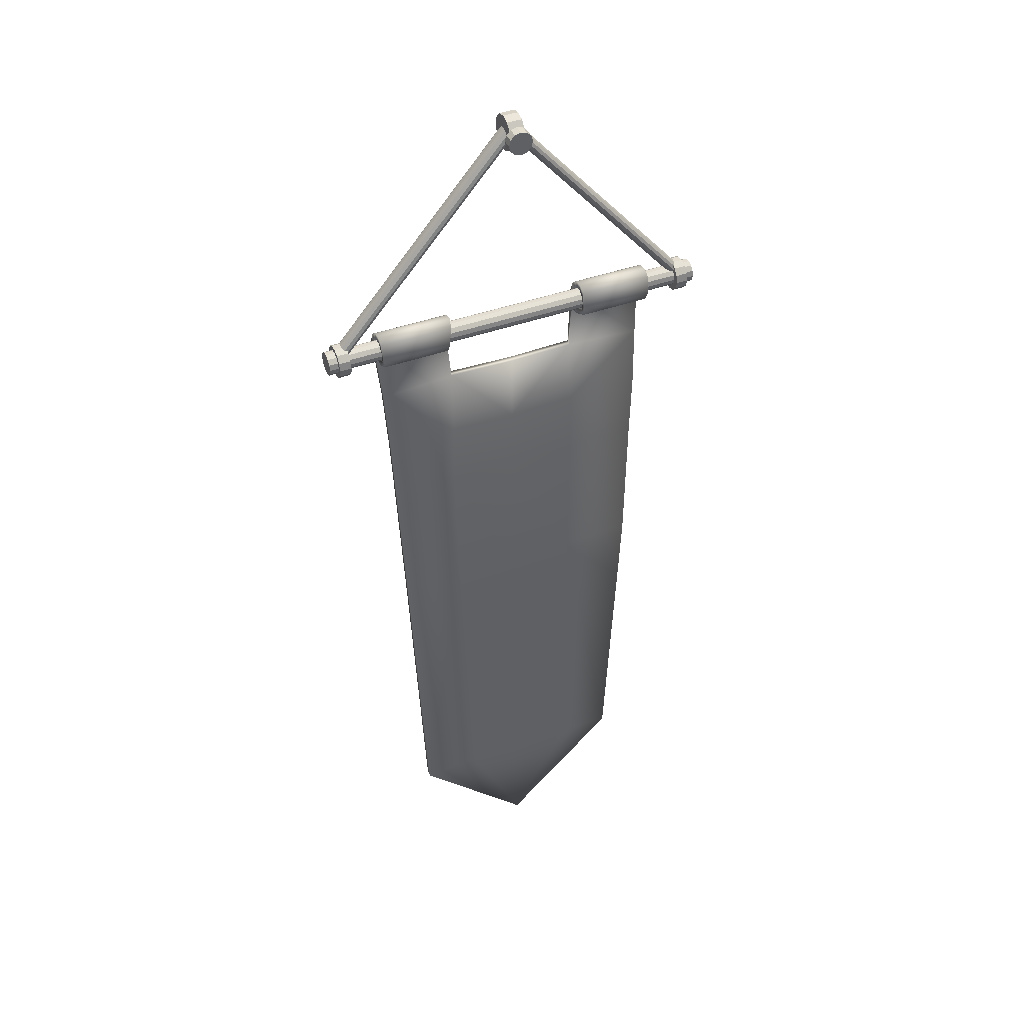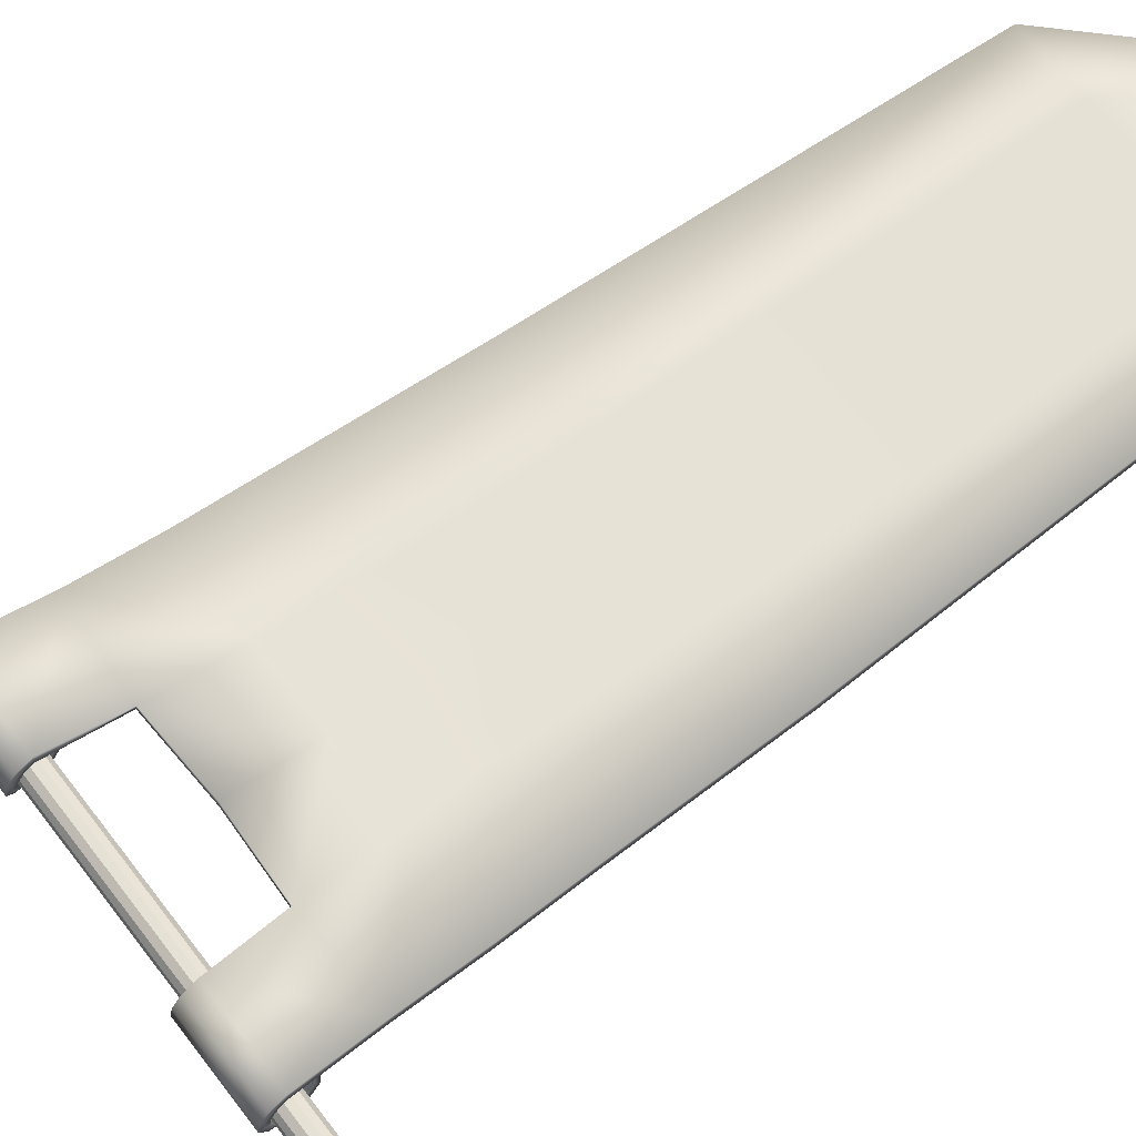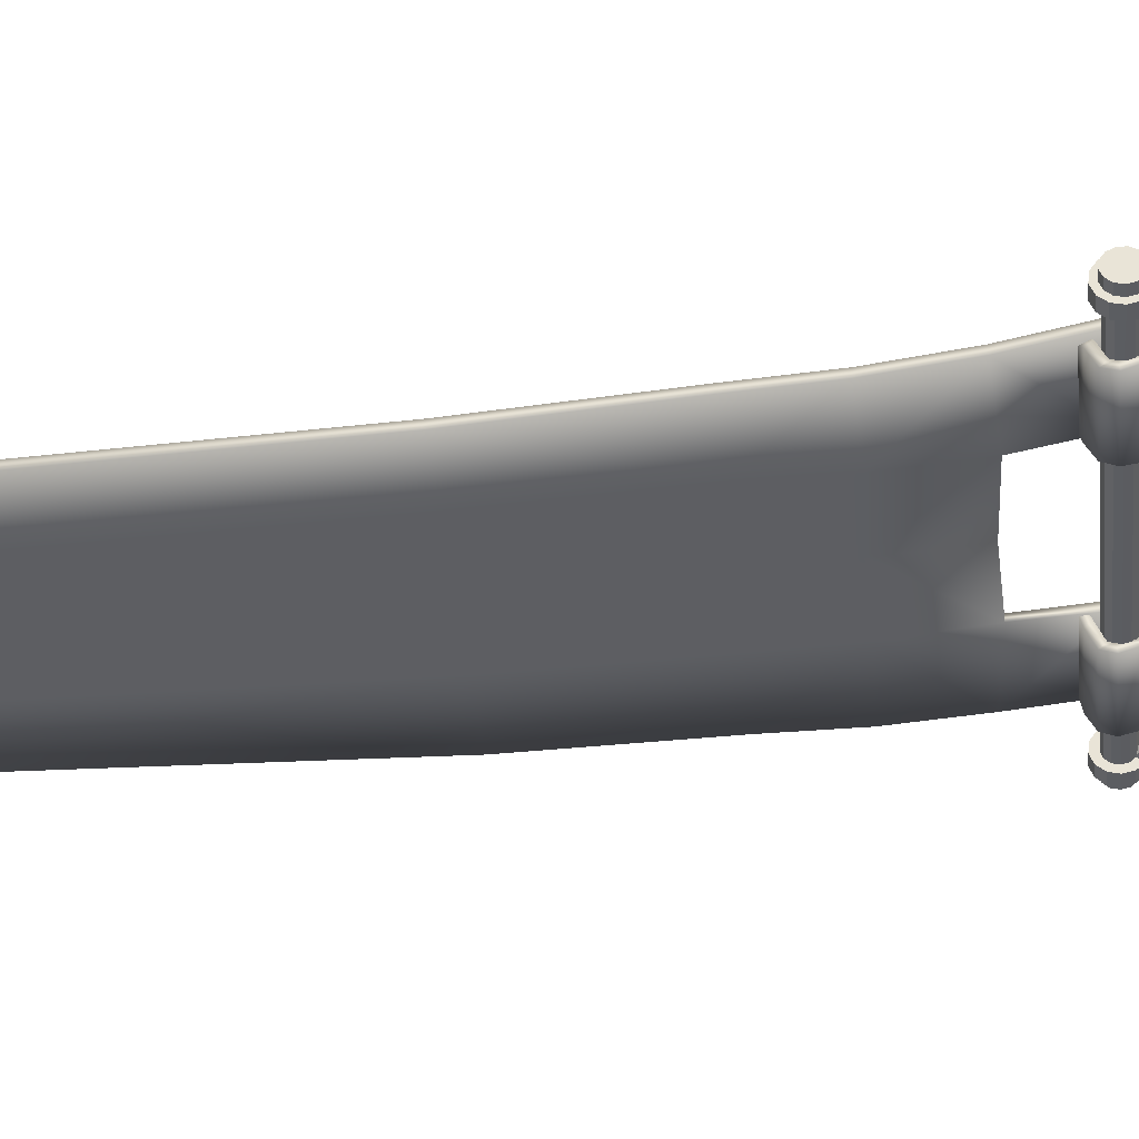
<metadata>
{"format":"obj","ext":"obj","renderer":"f3d","projection":"perspective","resolution":1024,"background":"white","views":[{"elev":43.6,"azim":157.0,"up":"+Y"},{"elev":65.0,"azim":-127.0,"up":"+Z"},{"elev":-38.8,"azim":95.5,"up":"+Z"}]}
</metadata>
<code>
o Cylinder.002_Cylinder.003
v 1.177 5.853 -2.916
v -1.177 5.851 -2.916
v 1.177 5.861 -2.885
v -1.177 5.86 -2.885
v 1.177 5.883 -2.862
v -1.177 5.882 -2.862
v 1.177 5.914 -2.854
v -1.177 5.913 -2.854
v 1.177 5.945 -2.862
v -1.177 5.944 -2.862
v 1.177 5.967 -2.885
v -1.177 5.966 -2.885
v 1.177 5.976 -2.916
v -1.177 5.974 -2.916
v 1.177 5.981 -2.946
v -1.177 5.966 -2.946
v 1.177 5.959 -2.969
v -1.177 5.944 -2.969
v 1.177 5.928 -2.977
v -1.177 5.913 -2.977
v 1.177 5.897 -2.969
v -1.177 5.882 -2.969
v 1.177 5.875 -2.946
v -1.177 5.86 -2.946
v 1.205 5.876 -3.006
v 1.205 5.841 -2.997
v 1.205 5.813 -2.973
v 1.205 5.8 -2.939
v 1.205 5.804 -2.902
v 1.205 5.825 -2.872
v 1.205 5.858 -2.855
v 1.205 5.895 -2.855
v 1.205 5.927 -2.872
v 1.205 5.948 -2.902
v 1.205 5.953 -2.939
v 1.205 5.94 -2.973
v 1.205 5.912 -2.997
v 1.281 5.876 -3.006
v 1.281 5.841 -2.997
v 1.281 5.813 -2.973
v 1.281 5.8 -2.939
v 1.281 5.804 -2.902
v 1.281 5.825 -2.872
v 1.281 5.858 -2.855
v 1.281 5.895 -2.855
v 1.281 5.927 -2.872
v 1.281 5.948 -2.902
v 1.281 5.953 -2.939
v 1.281 5.94 -2.973
v 1.281 5.912 -2.997
v 1.281 5.876 -2.929
v 1.205 5.876 -2.929
v 1.148 5.876 -2.997
v 1.148 5.845 -2.989
v 1.148 5.821 -2.968
v 1.148 5.809 -2.938
v 1.148 5.813 -2.905
v 1.148 5.831 -2.879
v 1.148 5.86 -2.864
v 1.148 5.893 -2.864
v 1.148 5.921 -2.879
v 1.148 5.94 -2.905
v 1.148 5.944 -2.938
v 1.148 5.932 -2.968
v 1.148 5.908 -2.989
v 1.148 5.876 -3.036
v 1.148 5.827 -3.024
v 1.148 5.788 -2.99
v 1.148 5.77 -2.942
v 1.148 5.776 -2.891
v 1.148 5.806 -2.849
v 1.148 5.851 -2.826
v 1.148 5.902 -2.826
v 1.148 5.947 -2.849
v 1.148 5.976 -2.891
v 1.148 5.982 -2.942
v 1.148 5.964 -2.99
v 1.148 5.926 -3.024
v 1.224 5.876 -3.036
v 1.224 5.827 -3.024
v 1.224 5.788 -2.99
v 1.224 5.77 -2.942
v 1.224 5.776 -2.891
v 1.224 5.806 -2.849
v 1.224 5.851 -2.826
v 1.224 5.902 -2.826
v 1.224 5.947 -2.849
v 1.224 5.976 -2.891
v 1.224 5.982 -2.942
v 1.224 5.964 -2.99
v 1.224 5.926 -3.024
v 1.224 5.876 -2.929
v -1.205 5.876 -3.006
v -1.205 5.841 -2.997
v -1.205 5.813 -2.973
v -1.205 5.8 -2.939
v -1.205 5.804 -2.902
v -1.205 5.825 -2.872
v -1.205 5.858 -2.855
v -1.205 5.895 -2.855
v -1.205 5.927 -2.872
v -1.205 5.948 -2.902
v -1.205 5.953 -2.939
v -1.205 5.94 -2.973
v -1.205 5.912 -2.997
v -1.281 5.876 -3.006
v -1.281 5.841 -2.997
v -1.281 5.813 -2.973
v -1.281 5.8 -2.939
v -1.281 5.804 -2.902
v -1.281 5.825 -2.872
v -1.281 5.858 -2.855
v -1.281 5.895 -2.855
v -1.281 5.927 -2.872
v -1.281 5.948 -2.902
v -1.281 5.953 -2.939
v -1.281 5.94 -2.973
v -1.281 5.912 -2.997
v -1.281 5.876 -2.929
v -1.205 5.876 -2.929
v -1.148 5.876 -2.997
v -1.148 5.845 -2.989
v -1.148 5.821 -2.968
v -1.148 5.809 -2.938
v -1.148 5.813 -2.905
v -1.148 5.831 -2.879
v -1.148 5.86 -2.864
v -1.148 5.893 -2.864
v -1.148 5.921 -2.879
v -1.148 5.94 -2.905
v -1.148 5.944 -2.938
v -1.148 5.932 -2.968
v -1.148 5.908 -2.989
v -1.148 5.876 -3.036
v -1.148 5.827 -3.024
v -1.148 5.788 -2.99
v -1.148 5.77 -2.942
v -1.148 5.776 -2.891
v -1.148 5.806 -2.849
v -1.148 5.851 -2.826
v -1.148 5.902 -2.826
v -1.148 5.947 -2.849
v -1.148 5.976 -2.891
v -1.148 5.982 -2.942
v -1.148 5.964 -2.99
v -1.148 5.926 -3.024
v -1.224 5.876 -3.036
v -1.224 5.827 -3.024
v -1.224 5.788 -2.99
v -1.224 5.77 -2.942
v -1.224 5.776 -2.891
v -1.224 5.806 -2.849
v -1.224 5.851 -2.826
v -1.224 5.902 -2.826
v -1.224 5.947 -2.849
v -1.224 5.976 -2.891
v -1.224 5.982 -2.942
v -1.224 5.964 -2.99
v -1.224 5.926 -3.024
v -1.224 5.876 -2.929
v -0 5.876 -2.997
v -0 5.845 -2.989
v -0 5.821 -2.968
v -0 5.809 -2.938
v -0 5.813 -2.905
v -0 5.831 -2.879
v -0 5.86 -2.864
v -0 5.893 -2.864
v -0 5.921 -2.879
v -0 5.94 -2.905
v -0 5.944 -2.938
v -0 5.932 -2.968
v -0 5.908 -2.989
g Cylinder.002_Cylinder.003_Material.006
f 4 6 8 10 12 14 16 18 20 22 24 2
f 1 3 5 7 9 11 13 15 17 19 21 23
g Cylinder.002_Cylinder.003_Material.004
f 36 35 48 49
f 29 28 41 42
f 37 36 49 50
f 30 29 42 43
f 25 37 50 38
f 31 30 43 44
f 32 31 44 45
f 33 32 45 46
f 26 25 38 39
f 34 33 46 47
f 27 26 39 40
f 35 34 47 48
f 28 27 40 41
f 46 45 51
f 39 38 51
f 47 46 51
f 40 39 51
f 48 47 51
f 41 40 51
f 49 48 51
f 42 41 51
f 50 49 51
f 43 42 51
f 38 50 51
f 44 43 51
f 45 44 51
f 32 33 52
f 25 26 52
f 33 34 52
f 26 27 52
f 34 35 52
f 27 28 52
f 35 36 52
f 28 29 52
f 36 37 52
f 29 30 52
f 37 25 52
f 30 31 52
f 31 32 52
f 161 53 54 162
f 162 54 55 163
f 163 55 56 164
f 164 56 57 165
f 165 57 58 166
f 166 58 59 167
f 167 59 60 168
f 168 60 61 169
f 169 61 62 170
f 170 62 63 171
f 171 63 64 172
f 172 64 65 173
f 173 65 53 161
f 55 54 67 68
f 60 59 72 73
f 65 64 77 78
f 58 57 70 71
f 63 62 75 76
f 56 55 68 69
f 61 60 73 74
f 54 53 66 67
f 53 65 78 66
f 59 58 71 72
f 64 63 76 77
f 57 56 69 70
f 62 61 74 75
f 77 76 89 90
f 70 69 82 83
f 78 77 90 91
f 71 70 83 84
f 66 78 91 79
f 72 71 84 85
f 73 72 85 86
f 74 73 86 87
f 67 66 79 80
f 75 74 87 88
f 68 67 80 81
f 76 75 88 89
f 69 68 81 82
f 87 86 92
f 80 79 92
f 88 87 92
f 81 80 92
f 89 88 92
f 82 81 92
f 90 89 92
f 83 82 92
f 91 90 92
f 84 83 92
f 79 91 92
f 85 84 92
f 86 85 92
f 104 117 116 103
f 97 110 109 96
f 105 118 117 104
f 98 111 110 97
f 93 106 118 105
f 99 112 111 98
f 100 113 112 99
f 101 114 113 100
f 94 107 106 93
f 102 115 114 101
f 95 108 107 94
f 103 116 115 102
f 96 109 108 95
f 114 119 113
f 107 119 106
f 115 119 114
f 108 119 107
f 116 119 115
f 109 119 108
f 117 119 116
f 110 119 109
f 118 119 117
f 111 119 110
f 106 119 118
f 112 119 111
f 113 119 112
f 100 120 101
f 93 120 94
f 101 120 102
f 94 120 95
f 102 120 103
f 95 120 96
f 103 120 104
f 96 120 97
f 104 120 105
f 97 120 98
f 105 120 93
f 98 120 99
f 99 120 100
f 161 162 122 121
f 162 163 123 122
f 163 164 124 123
f 164 165 125 124
f 165 166 126 125
f 166 167 127 126
f 167 168 128 127
f 168 169 129 128
f 169 170 130 129
f 170 171 131 130
f 171 172 132 131
f 172 173 133 132
f 173 161 121 133
f 123 136 135 122
f 128 141 140 127
f 133 146 145 132
f 126 139 138 125
f 131 144 143 130
f 124 137 136 123
f 129 142 141 128
f 122 135 134 121
f 121 134 146 133
f 127 140 139 126
f 132 145 144 131
f 125 138 137 124
f 130 143 142 129
f 145 158 157 144
f 138 151 150 137
f 146 159 158 145
f 139 152 151 138
f 134 147 159 146
f 140 153 152 139
f 141 154 153 140
f 142 155 154 141
f 135 148 147 134
f 143 156 155 142
f 136 149 148 135
f 144 157 156 143
f 137 150 149 136
f 155 160 154
f 148 160 147
f 156 160 155
f 149 160 148
f 157 160 156
f 150 160 149
f 158 160 157
f 151 160 150
f 159 160 158
f 152 160 151
f 147 160 159
f 153 160 152
f 154 160 153
o Cylinder.001_Cylinder.005
v -0.7539 1.589 -3.036
v -0.7539 1.589 -2.991
v -0.938 5.875 -2.86
v -0.938 5.875 -2.815
v 0.7539 1.589 -3.036
v 0.7539 1.589 -2.991
v 0.938 5.875 -2.86
v 0.938 5.875 -2.815
v 0 0.8242 -3.036
v 0 0.8242 -2.991
v -0.9422 5.917 -2.875
v -0.9422 5.95 -2.844
v 0.9338 5.917 -2.875
v 0.9338 5.95 -2.844
v -0.9428 5.947 -2.913
v -0.9428 5.989 -2.897
v 0.9331 5.947 -2.913
v 0.9331 5.989 -2.897
v -0.9426 5.952 -2.953
v -0.9426 5.997 -2.951
v 0.9334 5.952 -2.953
v 0.9334 5.997 -2.951
v -0.9442 5.924 -2.982
v -0.9442 5.964 -3.002
v 0.9318 5.924 -2.982
v 0.9318 5.964 -3.002
v -0.935 5.856 -2.99
v -0.935 5.861 -3.035
v 0.9274 5.856 -2.99
v 0.9274 5.861 -3.035
v -0.9271 5.83 -2.984
v -0.9271 5.797 -3.014
v 0.9251 5.83 -2.984
v 0.9251 5.797 -3.014
v -0.9333 5.79 -2.9
v -0.9333 5.756 -2.93
v 0.9249 5.79 -2.9
v 0.9249 5.756 -2.93
v -0.8459 3.732 -3.025
v -0.8459 3.732 -2.98
v 0.8459 3.732 -3.025
v 0.8459 3.732 -2.98
v 0.01663 1.589 -3.036
v -0.006707 1.589 -2.991
v -0.02125 3.732 -2.98
v 0.05267 3.732 -3.025
v -0.9153 5.773 -2.847
v -0.9153 5.739 -2.857
v 0.8552 5.773 -2.839
v 0.8552 5.739 -2.857
v -0.006557 5.483 -2.871
v -0.01395 4.639 -2.936
v -0.9086 5.469 -2.878
v -0.8764 4.638 -2.936
v 0.8764 4.638 -2.981
v 0.9086 5.469 -2.923
v -0.8764 4.638 -2.981
v -0.9086 5.469 -2.923
v 0.8764 4.638 -2.936
v 0.9086 5.469 -2.878
v -0.004918 5.483 -2.916
v 0.03459 4.639 -2.981
v 0.4475 5.875 -2.815
v 0.4433 5.95 -2.844
v 0.4427 5.989 -2.897
v 0.4429 5.997 -2.951
v 0.3749 3.732 -2.98
v 0.3736 1.592 -2.991
v 0.4222 5.503 -2.878
v 0.3781 4.639 -2.936
v -0.469 5.875 -2.815
v -0.4732 5.95 -2.844
v -0.4738 5.989 -2.897
v -0.4736 5.997 -2.951
v -0.4752 5.964 -3.002
v -0.4752 5.861 -3.035
v -0.4749 5.797 -3.014
v -0.4643 5.756 -2.93
v -0.3803 1.593 -2.991
v -0.3961 3.732 -2.98
v -0.4627 5.739 -2.857
v -0.4278 5.499 -2.878
v -0.3921 4.639 -2.936
v 0.4475 5.875 -2.86
v 0.374 1.63 -3.036
v 0.4433 5.917 -2.875
v 0.4427 5.947 -2.913
v 0.4429 5.952 -2.953
v 0.4557 5.924 -2.982
v 0.4701 5.856 -2.99
v 0.4787 5.83 -2.984
v 0.482 5.79 -2.9
v 0.4493 3.732 -3.025
v 0.4572 5.773 -2.839
v 0.4555 4.639 -2.981
v 0.4318 5.503 -2.923
v -0.469 5.875 -2.86
v -0.4732 5.917 -2.875
v -0.4738 5.947 -2.913
v -0.4736 5.952 -2.953
v -0.4752 5.924 -2.982
v -0.4752 5.856 -2.99
v -0.4749 5.83 -2.984
v -0.4643 5.79 -2.9
v -0.3686 1.613 -3.036
v -0.3966 3.732 -3.025
v -0.4726 5.773 -2.847
v -0.4209 4.639 -2.981
v -0.4181 5.499 -2.923
v 0.4565 5.964 -3.002
v 0.4781 5.861 -3.035
v 0.4837 5.797 -3.014
v 0.4751 5.756 -2.93
v 0.4488 5.739 -2.857
v 0.01484 5.053 -2.963
v -0.8925 5.053 -2.967
v 0.8925 5.053 -2.922
v -0.01026 5.053 -2.918
v -0.8925 5.053 -2.922
v 0.8925 5.053 -2.967
v 0.4001 5.07 -2.922
v -0.4099 5.069 -2.922
v 0.4437 5.07 -2.967
v -0.4195 5.069 -2.967
g Cylinder.001_Cylinder.005_Material.011
f 213 230 212
f 214 179 178
f 182 175 174
f 228 215 214
f 225 240 243
f 226 176 231
f 244 226 255
f 179 182 178
f 236 187 237
f 176 185 184
f 180 187 181
f 176 271 270
f 186 191 187
f 184 272 271
f 237 191 238
f 184 189 188
f 191 239 238
f 188 193 192
f 190 195 191
f 272 192 273
f 195 198 199
f 192 274 273
f 193 196 192
f 197 200 196
f 199 202 203
f 274 200 275
f 202 207 203
f 275 204 276
f 200 205 204
f 204 209 208
f 206 211 207
f 276 208 277
f 281 212 230
f 240 217 241
f 253 175 252
f 175 212 174
f 219 268 266
f 256 213 253
f 217 252 183
f 279 216 278
f 180 233 229
f 285 203 207
f 266 178 258
f 284 199 203
f 270 231 176
f 285 211 286
f 286 223 287
f 208 221 220
f 210 223 211
f 277 220 280
f 297 231 282
f 291 243 294
f 295 227 256
f 290 229 233
f 289 227 292
f 288 269 296
f 236 233 181
f 294 232 290
f 240 179 215
f 243 215 232
f 291 256 225
f 251 221 209
f 218 256 253
f 218 252 217
f 250 209 205
f 249 205 201
f 248 201 197
f 193 248 197
f 246 193 189
f 185 246 189
f 177 245 185
f 296 229 293
f 265 222 210
f 219 258 216
f 214 268 228
f 229 257 180
f 206 265 210
f 202 264 206
f 198 263 202
f 194 262 198
f 190 261 194
f 259 190 186
f 257 186 180
f 288 282 234
f 279 174 212
f 235 279 281
f 283 195 199
f 242 234 224
f 257 242 236
f 255 234 282
f 255 270 244
f 245 270 271
f 237 257 236
f 238 259 237
f 239 260 238
f 262 239 283
f 263 283 284
f 246 271 272
f 247 272 273
f 247 274 248
f 281 288 235
f 268 293 228
f 255 291 224
f 233 294 290
f 235 296 268
f 231 292 226
f 232 293 290
f 226 295 255
f 242 291 294
f 230 297 281
f 263 285 264
f 264 286 265
f 265 287 267
f 248 275 249
f 250 275 276
f 251 276 277
f 254 277 280
f 213 227 230
f 214 215 179
f 182 183 175
f 228 232 215
f 225 218 240
f 226 177 176
f 244 177 226
f 179 183 182
f 236 181 187
f 176 177 185
f 180 186 187
f 176 184 271
f 186 190 191
f 184 188 272
f 237 187 191
f 184 185 189
f 191 195 239
f 188 189 193
f 190 194 195
f 272 188 192
f 195 194 198
f 192 196 274
f 193 197 196
f 197 201 200
f 199 198 202
f 274 196 200
f 202 206 207
f 275 200 204
f 200 201 205
f 204 205 209
f 206 210 211
f 276 204 208
f 281 279 212
f 240 218 217
f 253 213 175
f 217 183 241
f 175 213 212
f 219 235 268
f 256 227 213
f 279 219 216
f 180 181 233
f 285 284 203
f 266 214 178
f 284 283 199
f 270 282 231
f 285 207 211
f 286 211 223
f 208 209 221
f 210 222 223
f 277 208 220
f 297 289 231
f 291 225 243
f 295 292 227
f 290 293 229
f 289 230 227
f 288 234 269
f 236 242 233
f 294 243 232
f 240 241 179
f 243 240 215
f 291 295 256
f 251 254 221
f 218 225 256
f 218 253 252
f 250 251 209
f 249 250 205
f 248 249 201
f 193 247 248
f 246 247 193
f 185 245 246
f 177 244 245
f 296 269 229
f 265 267 222
f 219 266 258
f 214 266 268
f 229 269 257
f 206 264 265
f 202 263 264
f 198 262 263
f 194 261 262
f 190 260 261
f 259 260 190
f 257 259 186
f 288 297 282
f 279 278 174
f 235 219 279
f 283 239 195
f 242 269 234
f 257 269 242
f 255 224 234
f 255 282 270
f 245 244 270
f 237 259 257
f 238 260 259
f 239 261 260
f 262 261 239
f 263 262 283
f 246 245 271
f 247 246 272
f 247 273 274
f 281 297 288
f 268 296 293
f 255 295 291
f 233 242 294
f 235 288 296
f 231 289 292
f 232 228 293
f 226 292 295
f 242 224 291
f 230 289 297
f 263 284 285
f 264 285 286
f 265 286 287
f 248 274 275
f 250 249 275
f 251 250 276
f 254 251 277
f 183 252 175
f 183 179 241
f 182 216 258
f 174 278 182
f 258 178 182
f 182 278 216
o Cylinder.003_Cylinder.006
v 1.177 5.853 -2.916
v -1.177 5.851 -2.916
v 1.177 5.861 -2.885
v -1.177 5.86 -2.885
v 1.177 5.883 -2.862
v -1.177 5.882 -2.862
v 1.177 5.914 -2.854
v -1.177 5.913 -2.854
v 1.177 5.945 -2.862
v -1.177 5.944 -2.862
v 1.177 5.967 -2.885
v -1.177 5.966 -2.885
v 1.177 5.976 -2.916
v -1.177 5.974 -2.916
v 1.177 5.981 -2.946
v -1.177 5.966 -2.946
v 1.177 5.959 -2.969
v -1.177 5.944 -2.969
v 1.177 5.928 -2.977
v -1.177 5.913 -2.977
v 1.177 5.897 -2.969
v -1.177 5.882 -2.969
v 1.177 5.875 -2.946
v -1.177 5.86 -2.946
v -0 7.232 -2.906
v -0 7.24 -2.876
v -0 7.263 -2.853
v -0 7.293 -2.845
v -0 7.324 -2.853
v -0 7.347 -2.876
v -0 7.355 -2.906
v -0 7.347 -2.937
v -0 7.324 -2.96
v -0 7.293 -2.968
v -0 7.263 -2.96
v -0 7.24 -2.937
g Cylinder.003_Cylinder.006_Material.016
f 322 323 301 299
f 323 324 303 301
f 324 325 305 303
f 325 326 307 305
f 326 327 309 307
f 327 328 311 309
f 328 329 313 311
f 329 330 315 313
f 330 331 317 315
f 331 332 319 317
f 332 333 321 319
f 333 322 299 321
f 320 298 322 333
f 318 320 333 332
f 316 318 332 331
f 314 316 331 330
f 312 314 330 329
f 310 312 329 328
f 308 310 328 327
f 306 308 327 326
f 304 306 326 325
f 302 304 325 324
f 300 302 324 323
f 298 300 323 322
o Cylinder.004_Cylinder.007
v 0.04893 7.144 -2.905
v -0.04893 7.144 -2.905
v 0.04893 7.16 -2.847
v -0.04893 7.16 -2.847
v 0.04893 7.202 -2.804
v -0.04893 7.202 -2.804
v 0.04893 7.26 -2.789
v -0.04893 7.26 -2.789
v 0.04893 7.319 -2.804
v -0.04893 7.319 -2.804
v 0.04893 7.361 -2.847
v -0.04893 7.361 -2.847
v 0.04893 7.377 -2.905
v -0.04893 7.377 -2.905
v 0.04893 7.361 -2.963
v -0.04893 7.361 -2.963
v 0.04893 7.319 -3.006
v -0.04893 7.319 -3.006
v 0.04893 7.26 -3.021
v -0.04893 7.26 -3.021
v 0.04893 7.202 -3.006
v -0.04893 7.202 -3.006
v 0.04893 7.16 -2.963
v -0.04893 7.16 -2.963
v -0 7.182 -3.065
v -0 7.182 -2.999
v 0.03939 7.192 -3.065
v 0.03939 7.192 -2.999
v 0.06822 7.221 -3.065
v 0.06822 7.221 -2.999
v 0.07878 7.26 -3.065
v 0.07878 7.26 -2.999
v 0.06822 7.3 -3.065
v 0.06822 7.3 -2.999
v 0.03939 7.329 -3.065
v 0.03939 7.329 -2.999
v -0 7.339 -3.065
v -0 7.339 -2.999
v -0.03939 7.329 -3.065
v -0.03939 7.329 -2.999
v -0.06822 7.3 -3.065
v -0.06822 7.3 -2.999
v -0.07878 7.26 -3.065
v -0.07878 7.26 -2.999
v -0.06822 7.221 -3.065
v -0.06822 7.221 -2.999
v -0.03939 7.192 -3.065
v -0.03939 7.192 -2.999
g Cylinder.004_Cylinder.007_Material.017
f 334 336 337 335
f 336 338 339 337
f 338 340 341 339
f 340 342 343 341
f 342 344 345 343
f 344 346 347 345
f 346 348 349 347
f 348 350 351 349
f 350 352 353 351
f 352 354 355 353
f 337 339 341 343 345 347 349 351 353 355 357 335
f 354 356 357 355
f 356 334 335 357
f 334 356 354 352 350 348 346 344 342 340 338 336
f 358 360 361 359
f 360 362 363 361
f 362 364 365 363
f 364 366 367 365
f 366 368 369 367
f 368 370 371 369
f 370 372 373 371
f 372 374 375 373
f 374 376 377 375
f 376 378 379 377
f 361 363 365 367 369 371 373 375 377 379 381 359
f 378 380 381 379
f 380 358 359 381
f 358 380 378 376 374 372 370 368 366 364 362 360

</code>
